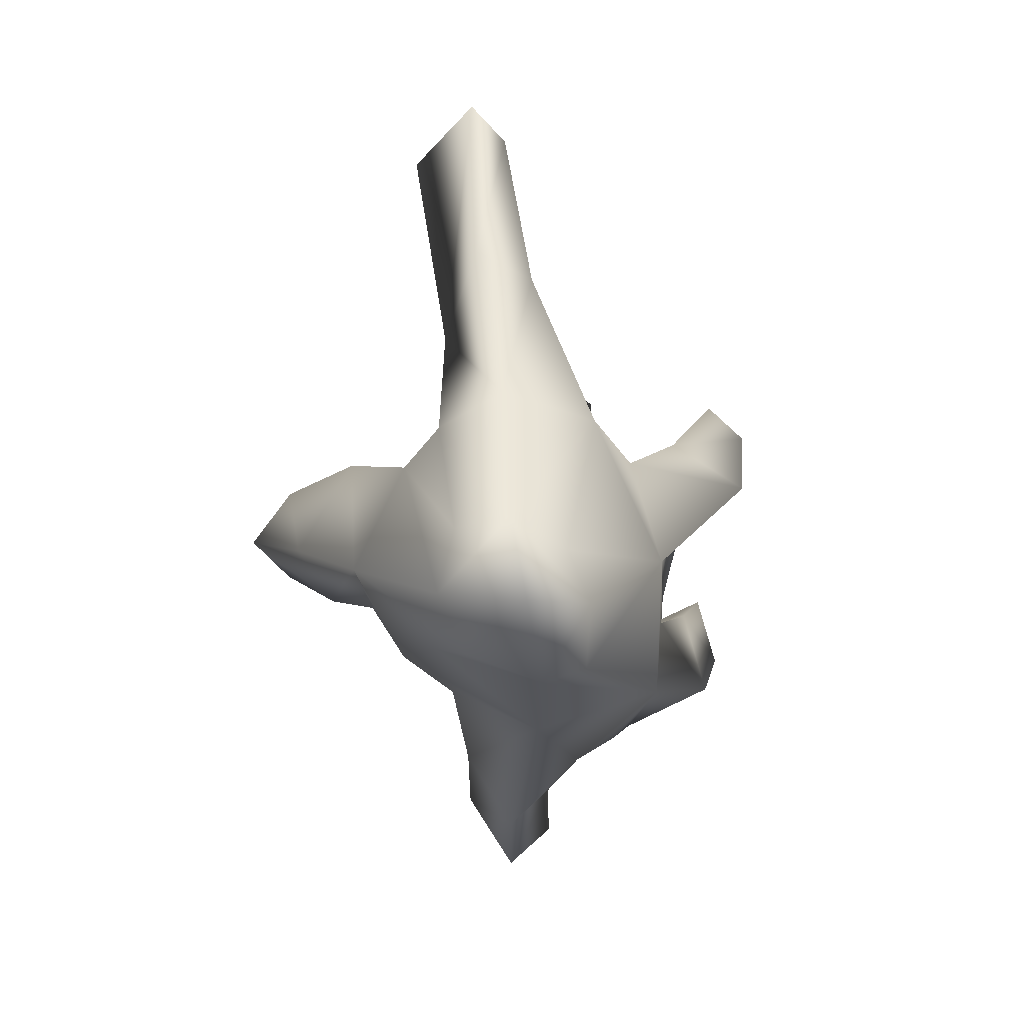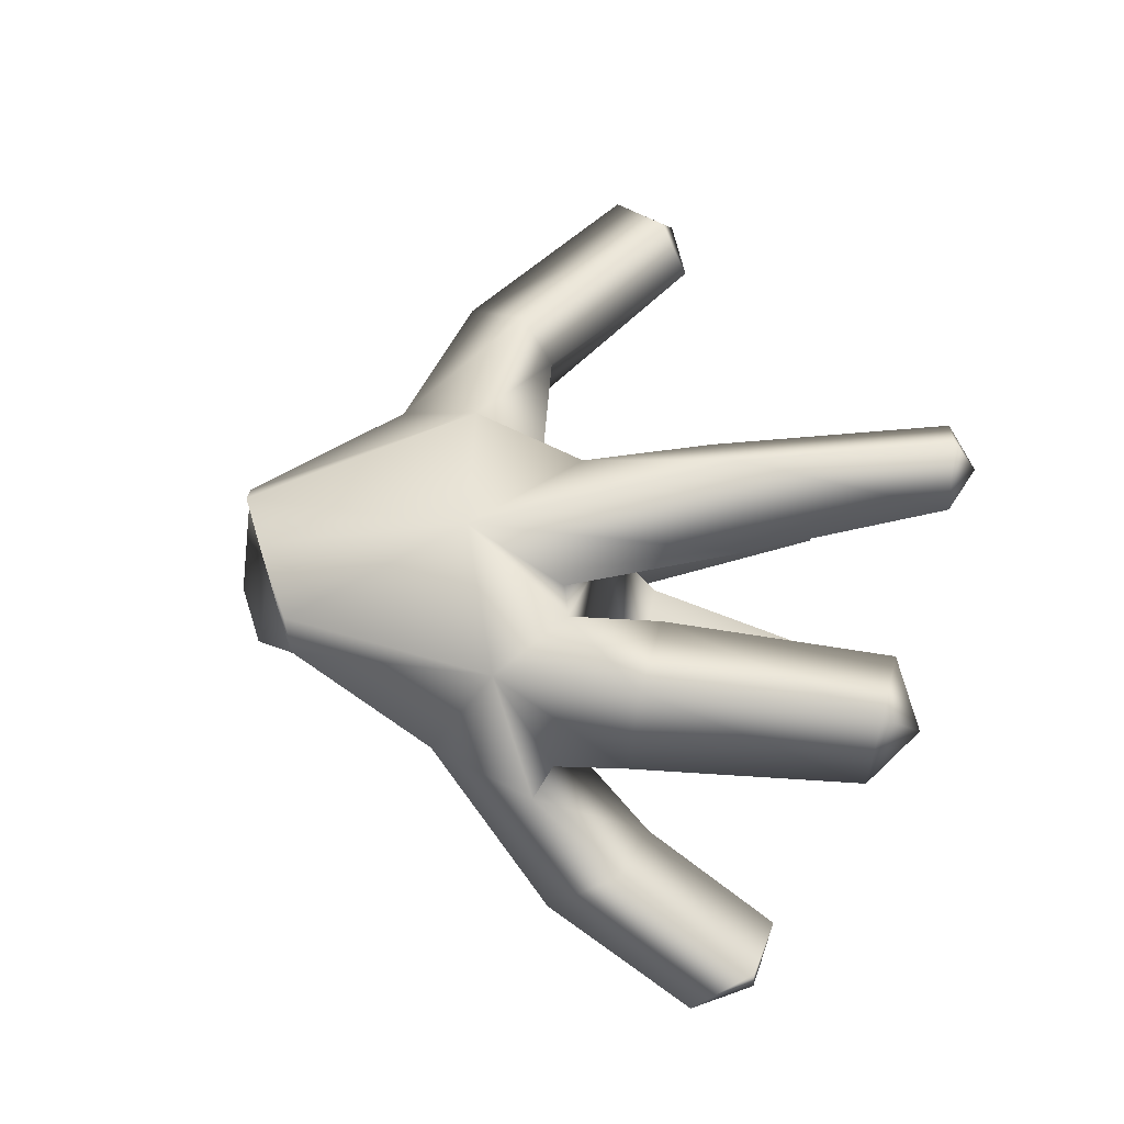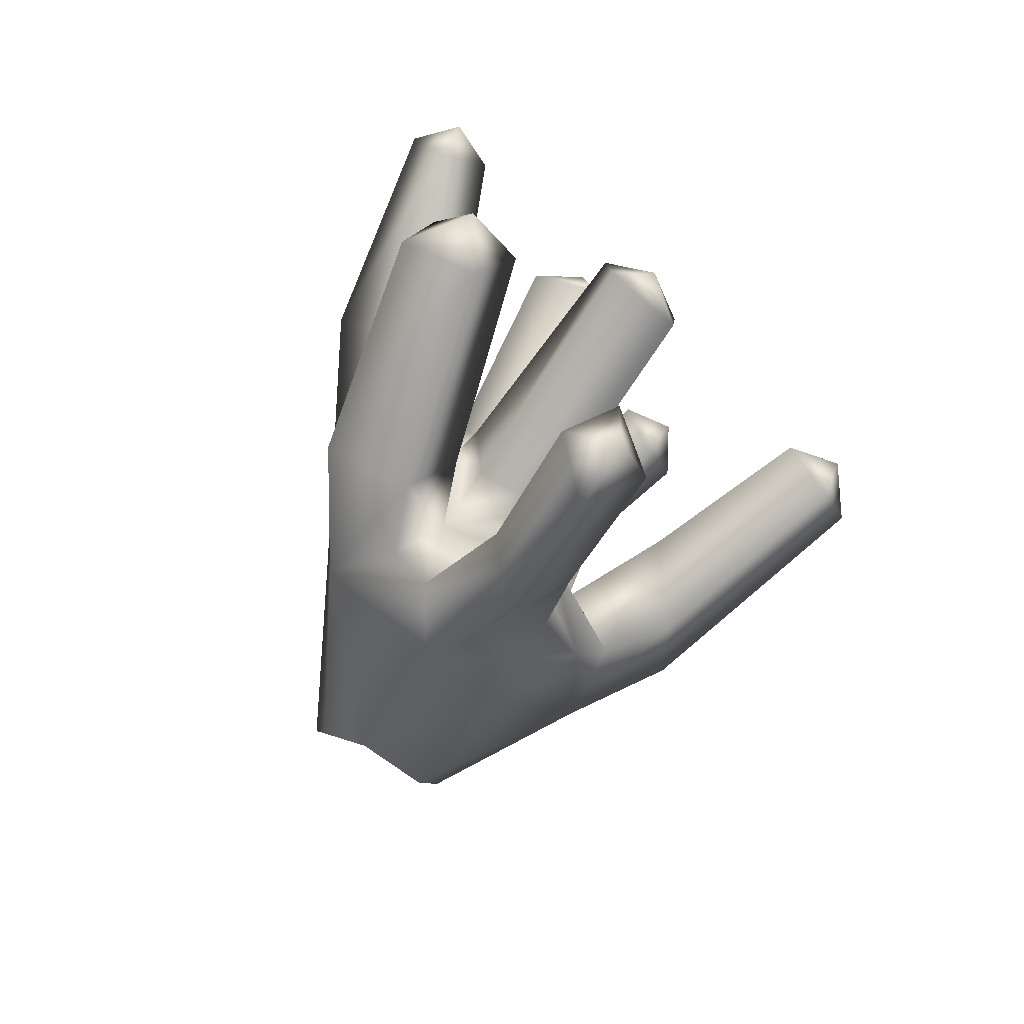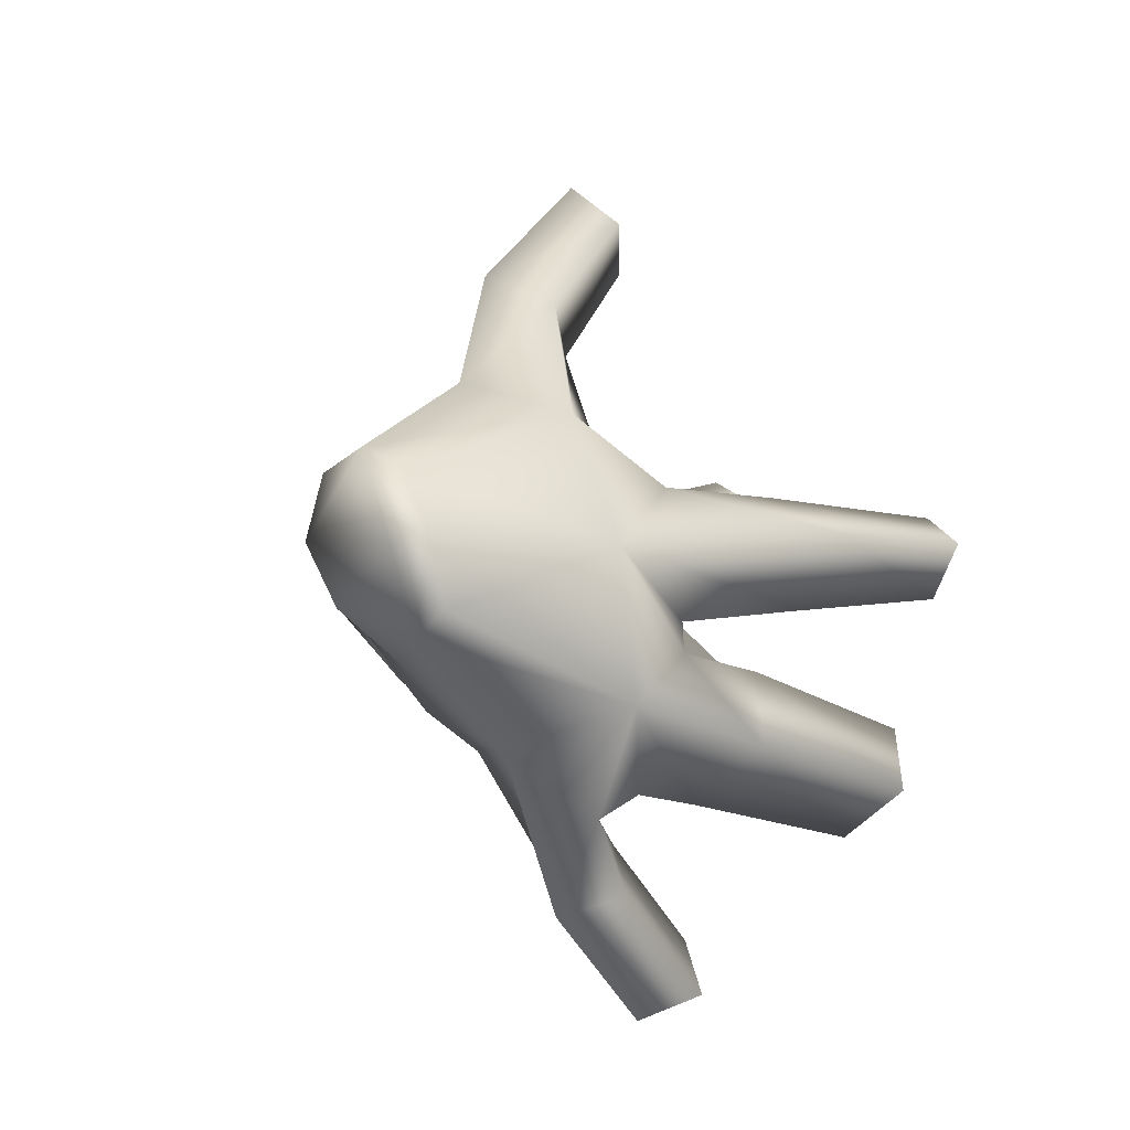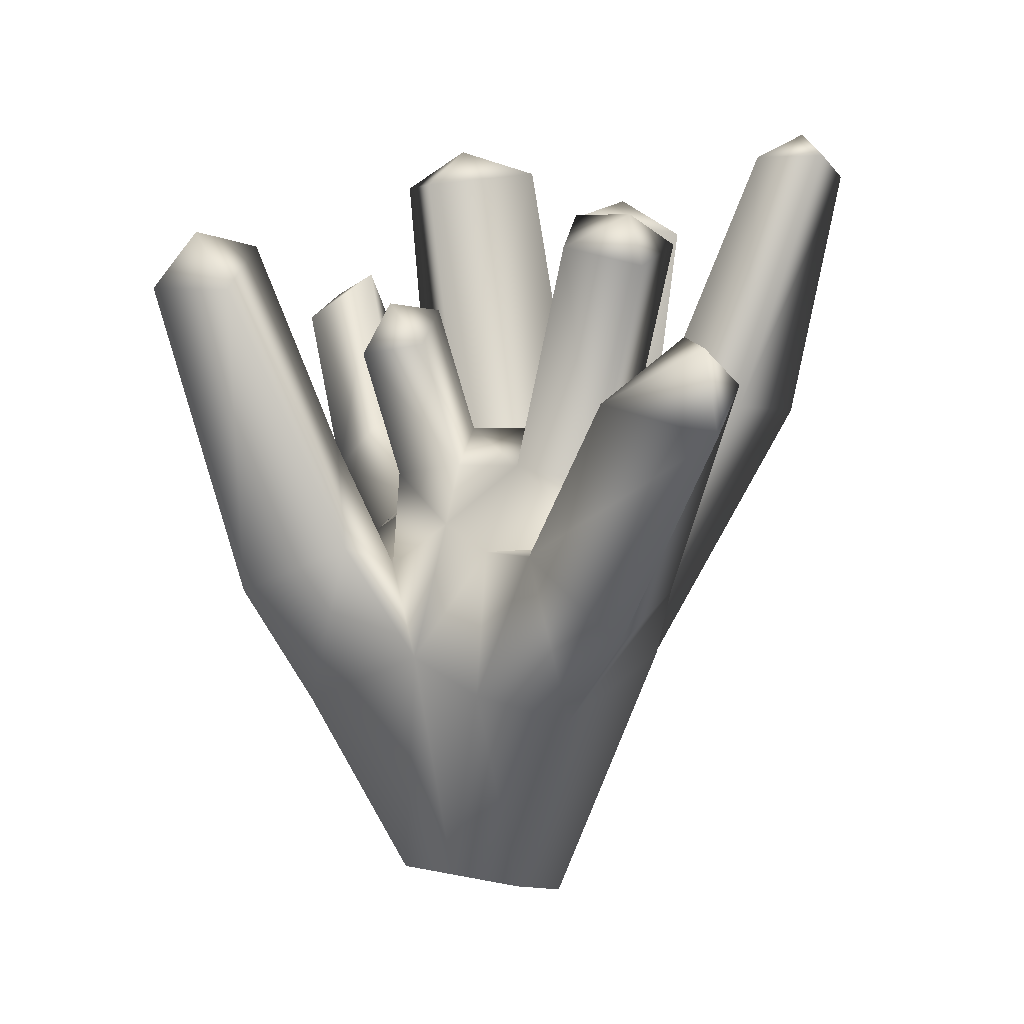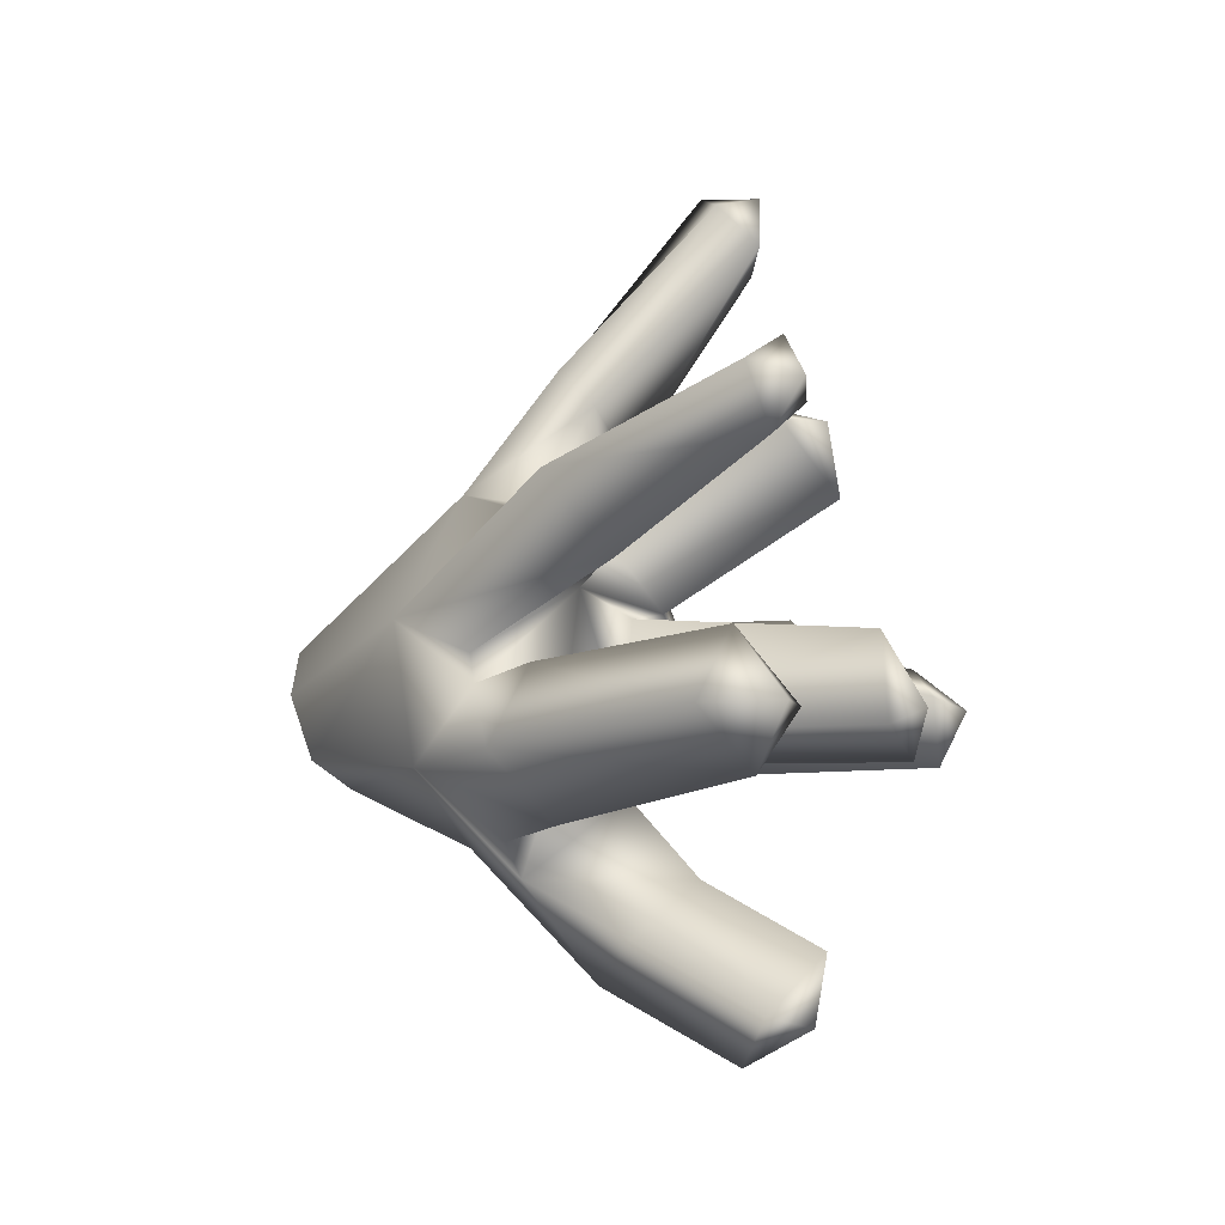
<metadata>
{"format":"obj","ext":"obj","renderer":"f3d","projection":"perspective","resolution":1024,"background":"white","views":[{"elev":8.7,"azim":-2.6,"up":"+Z"},{"elev":-20.8,"azim":72.4,"up":"+Z"},{"elev":-76.3,"azim":148.9,"up":"+Z"},{"elev":-14.3,"azim":32.5,"up":"+Z"},{"elev":3.3,"azim":-24.5,"up":"+Y"},{"elev":-23.3,"azim":119.9,"up":"+Z"}]}
</metadata>
<code>
g default
v -0.2866 -1.253 0.1275
v 0.1584 -1.355 0.05579
v -0.4868 -0.4703 0.2692
v 0.3361 -0.4703 0.4689
v -0.3551 -0.6383 -0.4944
v 0.6175 -0.4703 -0.7351
v -0.2395 -1.209 -0.3947
v 0.2478 -1.202 -0.4584
v -0.06408 -1.304 0.1843
v -0.07046 -0.672 0.6135
v 0.08173 -0.5651 -0.8745
v 0.0753 -1.136 -0.5334
v -0.7044 -0.6451 -0.1467
v -0.3552 -1.263 -0.1336
v 0.005609 -1.22 -0.1746
v 0.2549 -1.314 -0.1685
v 0.6206 -0.5799 -0.1331
v -0.3018 -0.09725 0.795
v -0.1692 -0.3537 1.189
v 0.07842 -0.2029 1.062
v -0.423 0.4134 1.564
v -0.1692 0.3176 1.827
v -0.01177 0.4684 1.671
v 0.04003 -0.05795 0.8822
v -0.1044 0.6134 1.492
v 0.2717 -0.166 0.3771
v 0.2889 -0.2102 -1.107
v 0.4521 -0.1794 -1.018
v 0.6703 -0.2039 -0.363
v 0.6669 -0.1867 -0.4845
v 0.5307 -0.08098 0.2311
v 1.107 0.3524 0.05115
v 0.8215 0.4821 -0.202
v 0.7778 0.3728 0.2571
v 1.234 1.204 0.1846
v 1.096 1.229 -0.03808
v 1.067 1.268 0.3365
v 0.5973 0.488 0.0541
v 0.903 1.268 0.1547
v 0.8987 0.01876 -0.8414
v 0.548 0.08837 -1.031
v 0.8091 0.1386 -0.5174
v 0.3052 -0.05499 -0.7159
v 0.4011 0.2128 -0.7284
v -0.7234 -0.09304 0.2286
v -0.9587 -0.256 -0.1297
v -0.6333 -0.2457 -0.3911
v -0.815 -0.01638 -0.4047
v -0.4094 -0.1805 -0.1148
v -0.6308 0.2416 -0.0807
v -0.4963 -0.2757 -0.6077
v -0.2772 -0.2183 -0.7854
v -0.005944 -0.05692 -1.453
v 0.1776 0.1775 -1.361
v -0.1996 0.1211 -1.179
v -0.07152 0.02649 -0.7261
v 0.006019 0.3658 -1.12
v 0.3725 0.07572 -0.05582
v 1.068 0.917 -0.9072
v 0.7637 0.9774 -1.071
v 0.9901 1.021 -0.6262
v 0.6363 1.085 -0.8092
v 0.01917 0.5255 -1.827
v 0.2168 0.719 -1.716
v -0.1745 0.7035 -1.553
v 0.04838 0.8758 -1.468
v -1.049 0.7784 -0.02292
v -1.234 0.7864 -0.2639
v -1.067 0.8634 -0.4489
v -0.8718 0.9334 -0.231
v 0.1954 0.1045 0.2555
v 0.3857 0.1834 0.1217
v 0.2453 0.8595 0.527
v 0.4356 0.9384 0.3932
v -0.03792 0.1688 0.1252
v 0.01206 0.9237 0.3967
v 0.1272 0.2918 -0.1178
v 0.1772 1.047 0.1537
v -0.2013 0.1688 -0.009009
v -0.03622 0.2918 -0.252
v -0.3269 0.594 -0.03746
v -0.1618 0.717 -0.2805
v -0.3392 0.1343 -0.2239
v -0.4648 0.5595 -0.2524
v -0.2207 0.2036 -0.3472
v -0.3075 0.6288 -0.4173
v 0.3482 0.2832 -0.2161
v -0.01893 0.2385 -0.4178
v 0.2756 1.224 -0.4247
v -0.08583 1.183 -0.5493
v -0.03762 0.2204 -0.6417
v -0.05819 1.182 -0.8027
v 0.2795 0.2082 -0.6112
v 0.2542 1.231 -0.7735
v -0.1873 0.01321 -0.4479
v -0.2251 -0.1178 0.2801
v -0.2969 -0.03057 0.09903
v -0.338 -0.5886 0.455
v 0.004979 0.7993 -1.719
v -1.092 0.9804 -0.2241
v -0.1758 0.5796 1.753
v 0.2429 1.038 0.4388
v 0.1064 1.316 -0.6784
v -0.3566 0.7401 -0.2658
v 0.8816 1.159 -0.8803
v 1.091 1.355 0.1487
g coral1_LP corals
f 98 9 10
f 5 11 12 7
f 14 15 9 1
f 2 16 17 4
f 14 1 3 13
f 9 2 4 10
f 12 11 6 8
f 9 15 16 2
f 7 14 13 5
f 7 12 15 14
f 16 15 12 8
f 17 16 8 6
f 10 4 20 19
f 18 19 22 21
f 19 20 23 22
f 23 20 24 25
f 18 21 25 24
f 6 11 27 28
f 17 6 30 29
f 4 17 31 26
f 17 29 33 32
f 31 17 32 34
f 32 33 36 35
f 34 32 35 37
f 34 37 39 38
f 36 33 38 39
f 6 28 41 40
f 30 6 40 42
f 41 28 43 44
f 30 42 44 43
f 13 3 45 46
f 13 46 48 47
f 47 48 50 49
f 45 3 49 50
f 11 5 51 52
f 27 11 53 54
f 11 52 55 53
f 55 52 56 57
f 27 54 57 56
f 34 38 58 31
f 38 33 29 58
f 40 41 60 59
f 42 40 59 61
f 41 44 62 60
f 44 42 61 62
f 54 53 63 64
f 53 55 65 63
f 55 57 66 65
f 57 54 64 66
f 46 45 67 68
f 48 46 68 69
f 50 48 69 70
f 45 50 70 67
f 13 47 51 5
f 24 20 4 26
f 26 31 72 71
f 71 72 74 73
f 71 73 76 75
f 75 76 78 77
f 74 72 77 78
f 75 77 80 79
f 79 80 82 81
f 79 81 84 83
f 83 84 86 85
f 82 80 85 86
f 80 77 87 88
f 88 87 89 90
f 88 90 92 91
f 91 92 94 93
f 89 87 93 94
f 56 52 51 95
f 47 49 95 51
f 88 91 56 95
f 43 28 27 56
f 91 93 43 56
f 30 43 58 29
f 93 87 58 43
f 77 72 58 87
f 58 72 31
f 85 80 88 95
f 83 85 95 49
f 75 79 97 96
f 26 71 75 96
f 83 49 97 79
f 24 26 96 18
f 10 19 18 98
f 1 9 98 3
f 96 3 98 18
f 97 49 3 96
f 36 39 106
f 60 105 59
f 66 99 65
f 68 67 100
f 92 103 94
f 82 86 104
f 74 78 102
f 101 23 25
f 64 99 66
f 64 63 99
f 65 99 63
f 68 100 69
f 100 67 70
f 69 100 70
f 21 101 25
f 22 101 21
f 22 23 101
f 76 102 78
f 73 102 76
f 74 102 73
f 90 103 92
f 90 89 103
f 94 103 89
f 82 104 81
f 104 86 84
f 81 104 84
f 59 105 61
f 60 62 105
f 61 105 62
f 37 106 39
f 35 106 37
f 36 106 35

</code>
